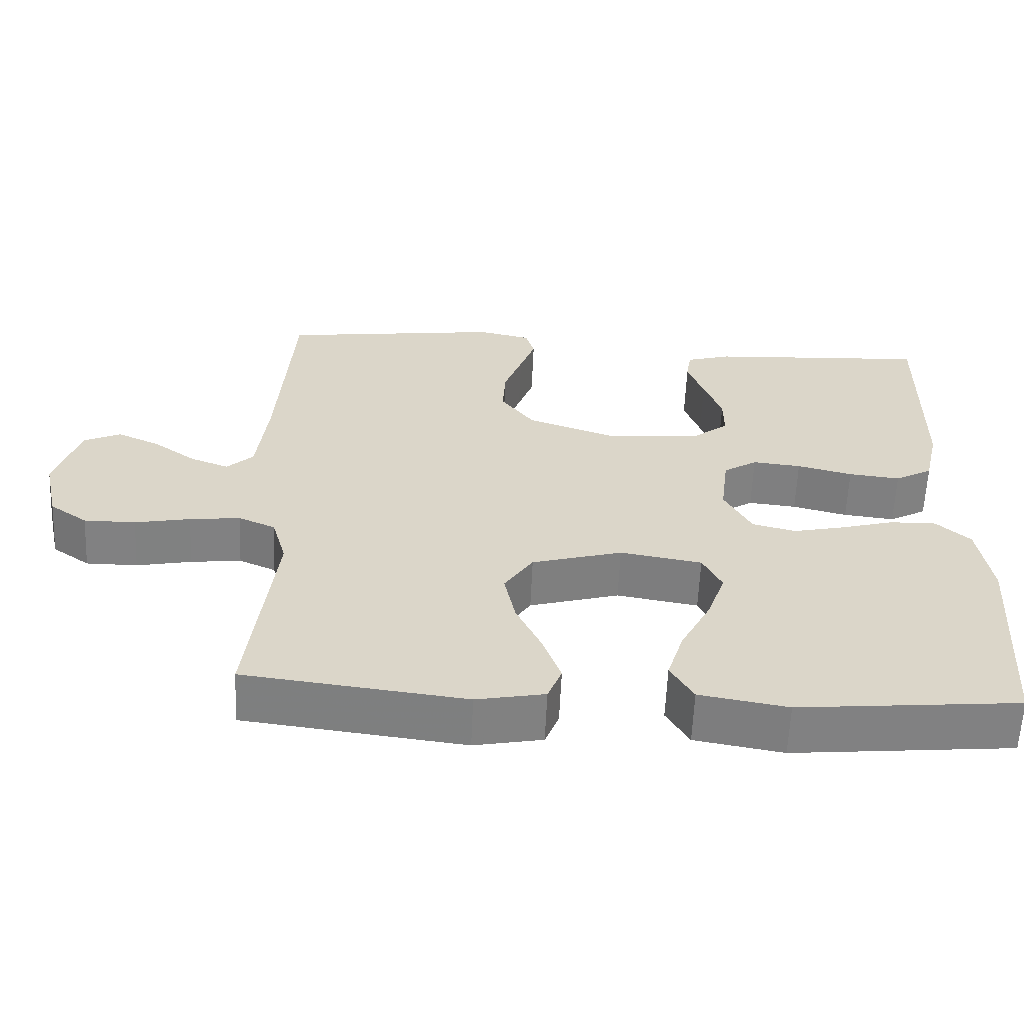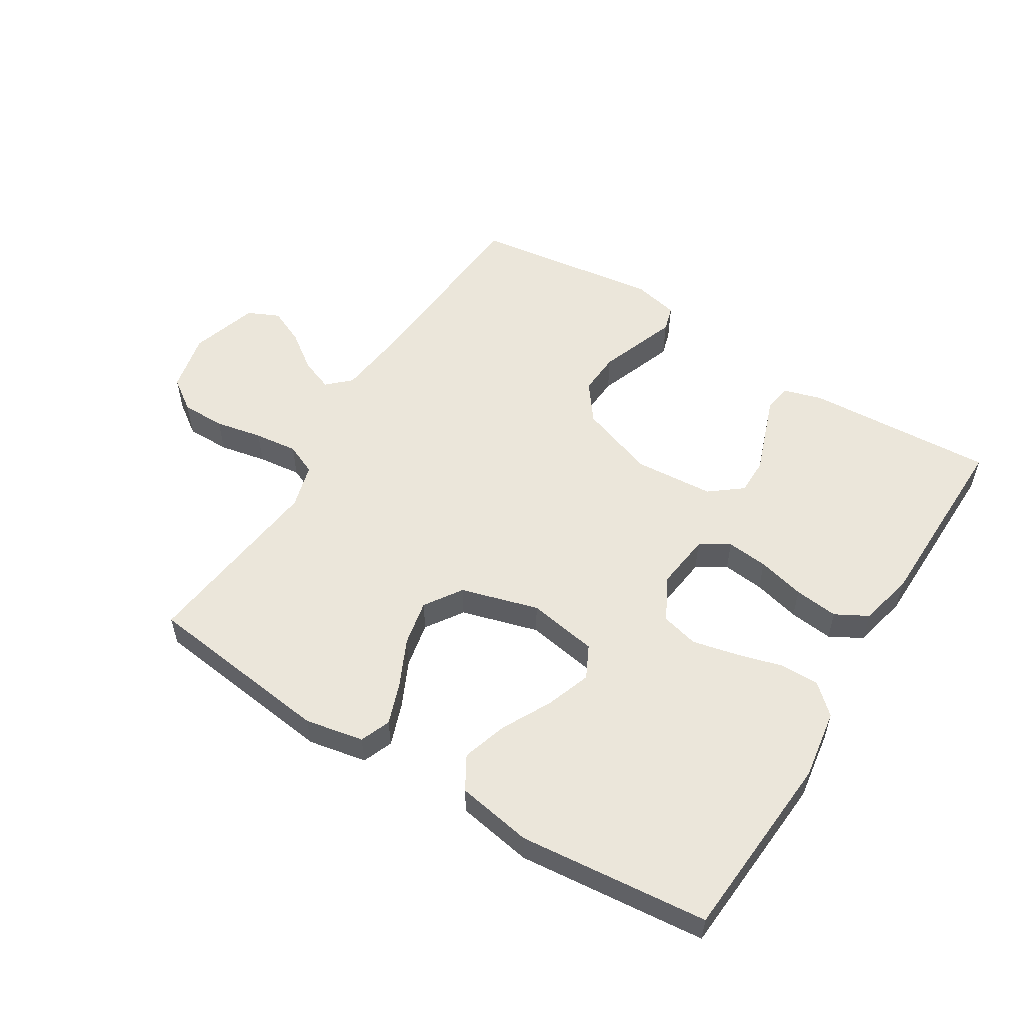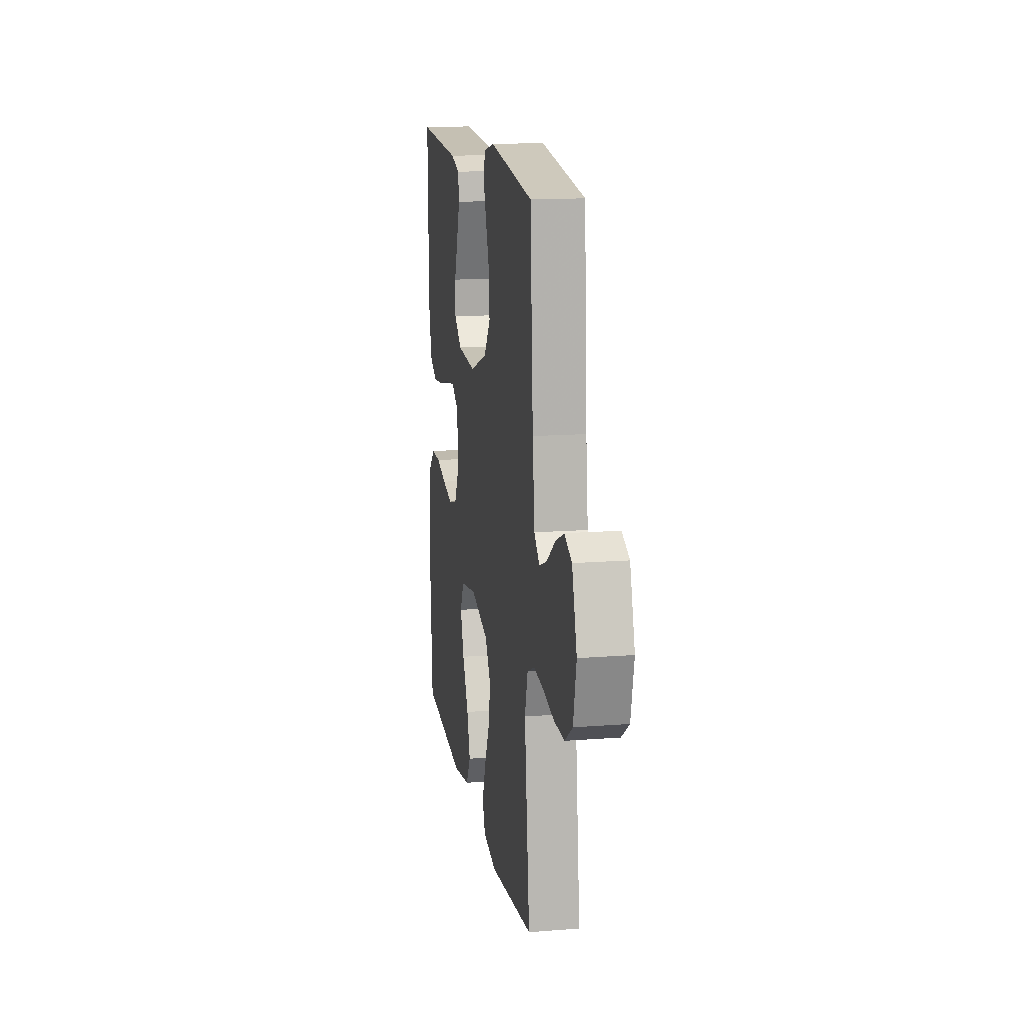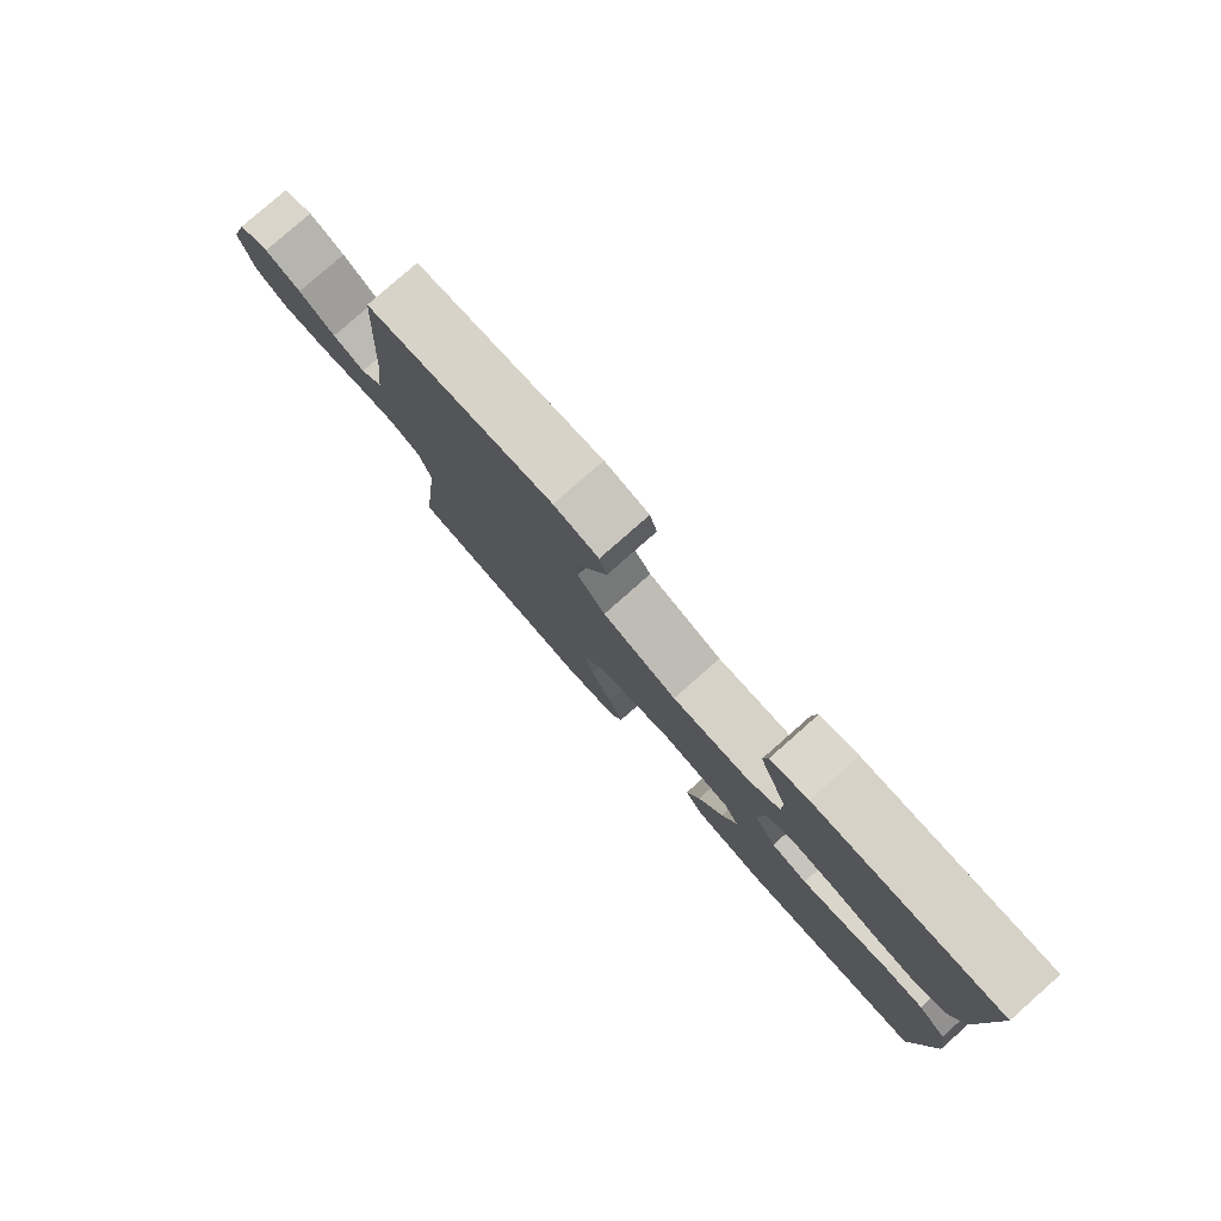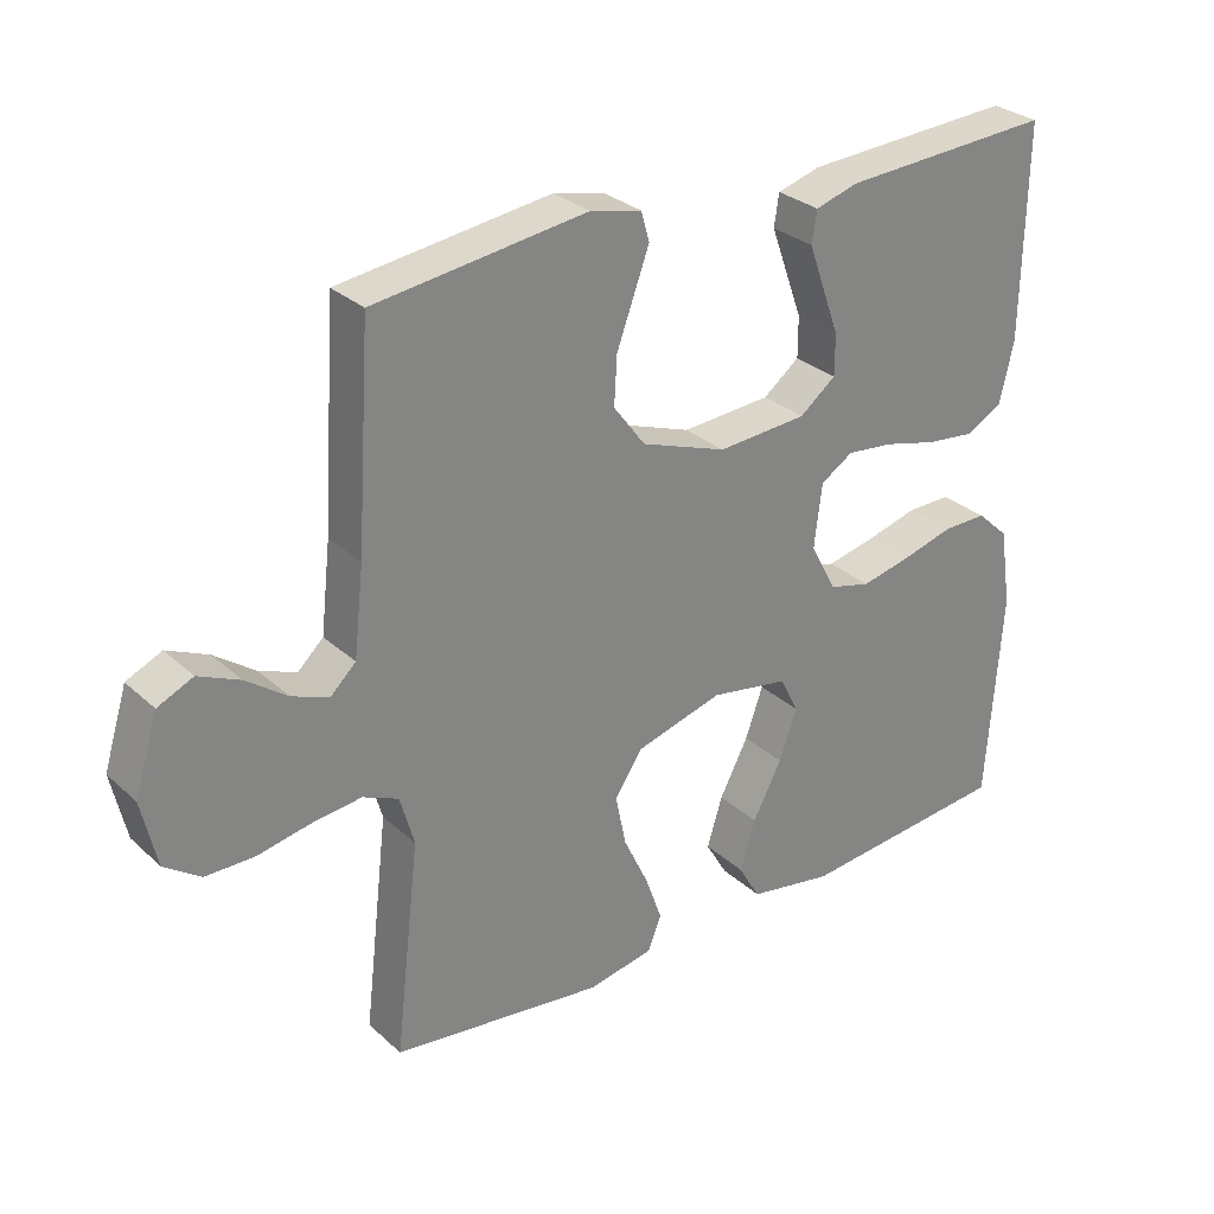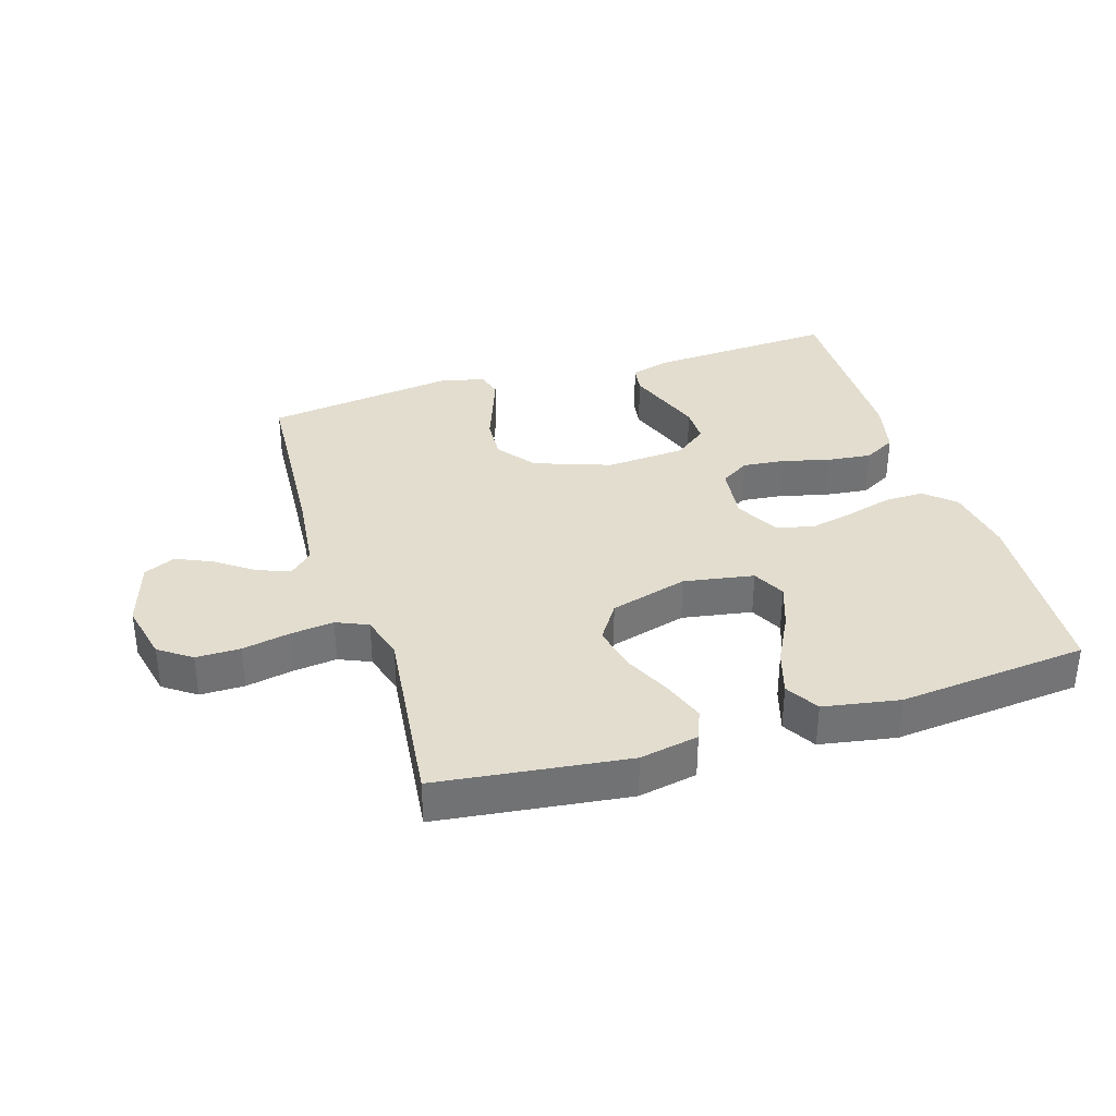
<metadata>
{"format":"obj","ext":"obj","renderer":"f3d","projection":"perspective","resolution":1024,"background":"white","views":[{"elev":-60.4,"azim":177.5,"up":"+Z"},{"elev":54.8,"azim":-148.2,"up":"+Y"},{"elev":14.8,"azim":80.5,"up":"+Z"},{"elev":79.8,"azim":-131.4,"up":"+Z"},{"elev":29.2,"azim":142.8,"up":"+Z"},{"elev":35.0,"azim":162.7,"up":"+Y"}]}
</metadata>
<code>
v -0.5 0.07 -0.5
v -0.521 0.07 -0.2
v -0.504 0.07 -0.089
v -0.458 0.07 -0.047
v -0.395 0.07 -0.048
v -0.323 0.07 -0.068
v -0.252 0.07 -0.084
v -0.193 0.07 -0.069
v -0.156 0.07 0
v -0.167 0.07 0.09
v -0.213 0.07 0.119
v -0.279 0.07 0.112
v -0.354 0.07 0.093
v -0.424 0.07 0.085
v -0.475 0.07 0.113
v -0.495 0.07 0.2
v -0.5 0.07 0.5
v -0.2 0.07 0.483
v -0.139 0.07 0.465
v -0.132 0.07 0.42
v -0.154 0.07 0.359
v -0.178 0.07 0.293
v -0.178 0.07 0.235
v -0.127 0.07 0.195
v 0 0.07 0.186
v 0.121 0.07 0.229
v 0.166 0.07 0.289
v 0.162 0.07 0.357
v 0.137 0.07 0.425
v 0.116 0.07 0.483
v 0.128 0.07 0.524
v 0.2 0.07 0.54
v 0.5 0.07 0.5
v 0.52 0.07 0.2
v 0.534 0.07 0.076
v 0.57 0.07 0.042
v 0.622 0.07 0.062
v 0.68 0.07 0.104
v 0.738 0.07 0.13
v 0.788 0.07 0.107
v 0.821 0.07 0
v 0.8 0.07 -0.094
v 0.749 0.07 -0.13
v 0.679 0.07 -0.13
v 0.604 0.07 -0.115
v 0.535 0.07 -0.107
v 0.485 0.07 -0.129
v 0.465 0.07 -0.2
v 0.5 0.07 -0.5
v 0.2 0.07 -0.537
v 0.107 0.07 -0.519
v 0.088 0.07 -0.471
v 0.112 0.07 -0.404
v 0.147 0.07 -0.33
v 0.162 0.07 -0.257
v 0.123 0.07 -0.198
v 0 0.07 -0.163
v -0.111 0.07 -0.182
v -0.137 0.07 -0.234
v -0.112 0.07 -0.305
v -0.071 0.07 -0.384
v -0.049 0.07 -0.455
v -0.08 0.07 -0.508
v -0.2 0.07 -0.529
v -0.5 0 -0.5
v -0.521 0 -0.2
v -0.504 0 -0.089
v -0.458 0 -0.047
v -0.395 0 -0.048
v -0.323 0 -0.068
v -0.252 0 -0.084
v -0.193 0 -0.069
v -0.156 0 0
v -0.167 0 0.09
v -0.213 0 0.119
v -0.279 0 0.112
v -0.354 0 0.093
v -0.424 0 0.085
v -0.475 0 0.113
v -0.495 0 0.2
v -0.5 0 0.5
v -0.2 0 0.483
v -0.139 0 0.465
v -0.132 0 0.42
v -0.154 0 0.359
v -0.178 0 0.293
v -0.178 0 0.235
v -0.127 0 0.195
v 0 0 0.186
v 0.121 0 0.229
v 0.166 0 0.289
v 0.162 0 0.357
v 0.137 0 0.425
v 0.116 0 0.483
v 0.128 0 0.524
v 0.2 0 0.54
v 0.5 0 0.5
v 0.52 0 0.2
v 0.534 0 0.076
v 0.57 0 0.042
v 0.622 0 0.062
v 0.68 0 0.104
v 0.738 0 0.13
v 0.788 0 0.107
v 0.821 0 0
v 0.8 0 -0.094
v 0.749 0 -0.13
v 0.679 0 -0.13
v 0.604 0 -0.115
v 0.535 0 -0.107
v 0.485 0 -0.129
v 0.465 0 -0.2
v 0.5 0 -0.5
v 0.2 0 -0.537
v 0.107 0 -0.519
v 0.088 0 -0.471
v 0.112 0 -0.404
v 0.147 0 -0.33
v 0.162 0 -0.257
v 0.123 0 -0.198
v 0 0 -0.163
v -0.111 0 -0.182
v -0.137 0 -0.234
v -0.112 0 -0.305
v -0.071 0 -0.384
v -0.049 0 -0.455
v -0.08 0 -0.508
v -0.2 0 -0.529
f 4 5 6
f 3 4 6
f 2 3 6
f 1 2 6
f 64 1 6
f 63 64 6
f 62 63 6
f 61 62 6
f 60 61 6
f 59 60 6 7
f 58 59 7 8
f 57 58 8 9
f 56 57 9 10
f 52 53 54
f 51 52 54
f 50 51 54
f 49 50 54
f 48 49 54
f 47 48 54 55
f 46 47 55 56
f 43 44 45
f 42 43 45
f 41 42 45
f 40 41 45
f 39 40 45
f 38 39 45
f 37 38 45
f 36 37 45 46
f 46 56 10
f 36 46 10
f 35 36 10
f 32 33 34
f 31 32 34
f 30 31 34
f 29 30 34
f 28 29 34
f 27 28 34 35
f 20 21 22
f 19 20 22
f 18 19 22
f 17 18 22
f 16 17 22
f 15 16 22
f 14 15 22
f 13 14 22
f 12 13 22
f 11 12 22 23
f 10 11 23 24
f 26 27 35
f 25 26 35 10
f 10 24 25
f 70 69 68
f 70 68 67
f 70 67 66
f 70 66 65
f 70 65 128
f 70 128 127
f 70 127 126
f 70 126 125
f 70 125 124
f 71 70 124 123
f 72 71 123 122
f 73 72 122 121
f 74 73 121 120
f 118 117 116
f 118 116 115
f 118 115 114
f 118 114 113
f 118 113 112
f 119 118 112 111
f 120 119 111 110
f 109 108 107
f 109 107 106
f 109 106 105
f 109 105 104
f 109 104 103
f 109 103 102
f 109 102 101
f 110 109 101 100
f 74 120 110
f 74 110 100
f 74 100 99
f 98 97 96
f 98 96 95
f 98 95 94
f 98 94 93
f 98 93 92
f 99 98 92 91
f 86 85 84
f 86 84 83
f 86 83 82
f 86 82 81
f 86 81 80
f 86 80 79
f 86 79 78
f 86 78 77
f 86 77 76
f 87 86 76 75
f 88 87 75 74
f 99 91 90
f 74 99 90 89
f 89 88 74
f 1 65 66 2
f 2 66 67 3
f 3 67 68 4
f 4 68 69 5
f 5 69 70 6
f 6 70 71 7
f 7 71 72 8
f 8 72 73 9
f 9 73 74 10
f 10 74 75 11
f 11 75 76 12
f 12 76 77 13
f 13 77 78 14
f 14 78 79 15
f 15 79 80 16
f 16 80 81 17
f 17 81 82 18
f 18 82 83 19
f 19 83 84 20
f 20 84 85 21
f 21 85 86 22
f 22 86 87 23
f 23 87 88 24
f 24 88 89 25
f 25 89 90 26
f 26 90 91 27
f 27 91 92 28
f 28 92 93 29
f 29 93 94 30
f 30 94 95 31
f 31 95 96 32
f 32 96 97 33
f 33 97 98 34
f 34 98 99 35
f 35 99 100 36
f 36 100 101 37
f 37 101 102 38
f 38 102 103 39
f 39 103 104 40
f 40 104 105 41
f 41 105 106 42
f 42 106 107 43
f 43 107 108 44
f 44 108 109 45
f 45 109 110 46
f 46 110 111 47
f 47 111 112 48
f 48 112 113 49
f 49 113 114 50
f 50 114 115 51
f 51 115 116 52
f 52 116 117 53
f 53 117 118 54
f 54 118 119 55
f 55 119 120 56
f 56 120 121 57
f 57 121 122 58
f 58 122 123 59
f 59 123 124 60
f 60 124 125 61
f 61 125 126 62
f 62 126 127 63
f 63 127 128 64
f 64 128 65 1

</code>
